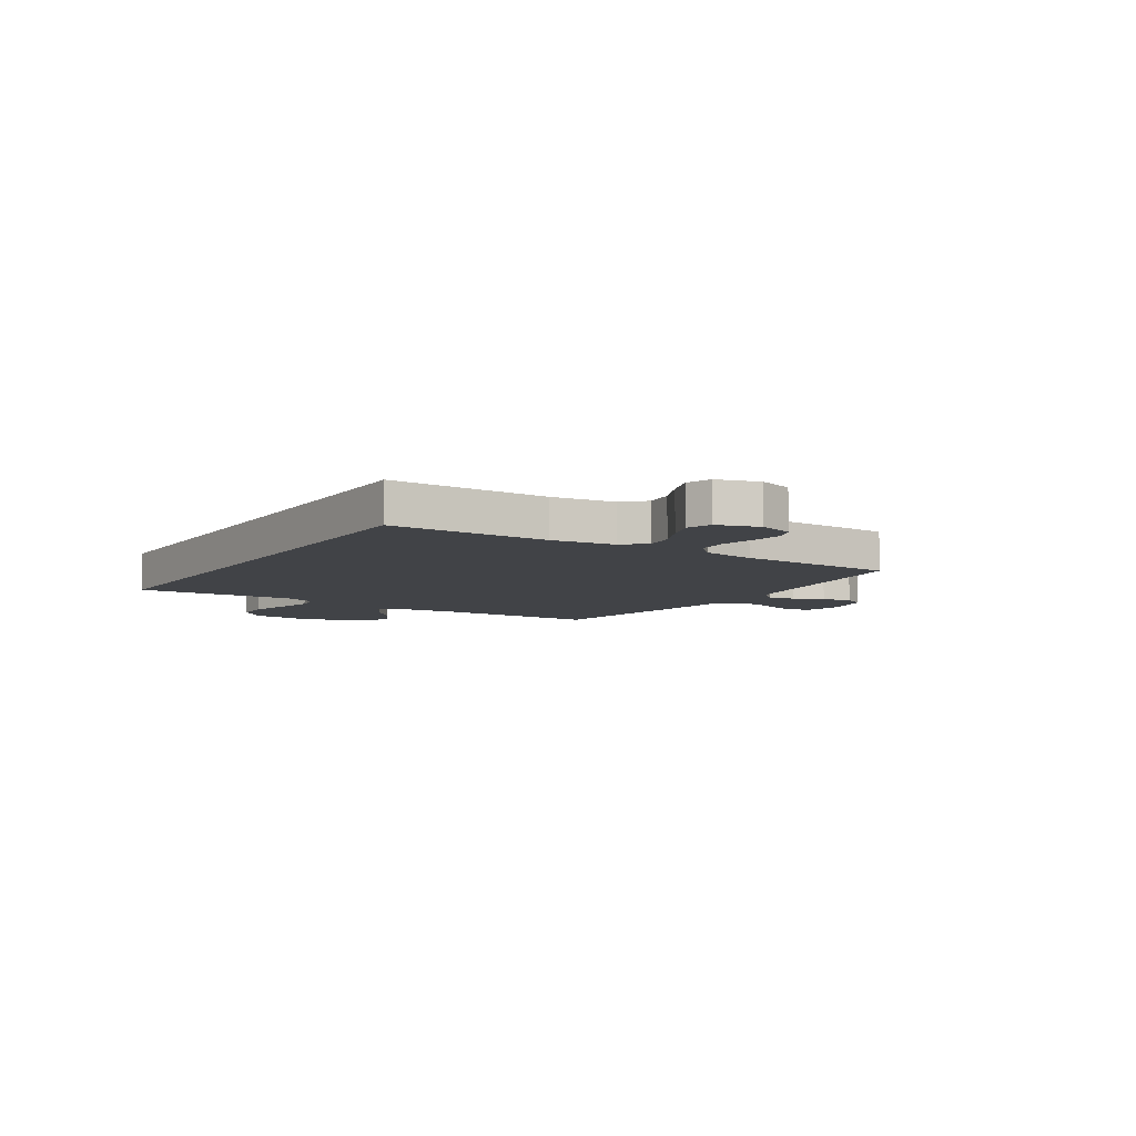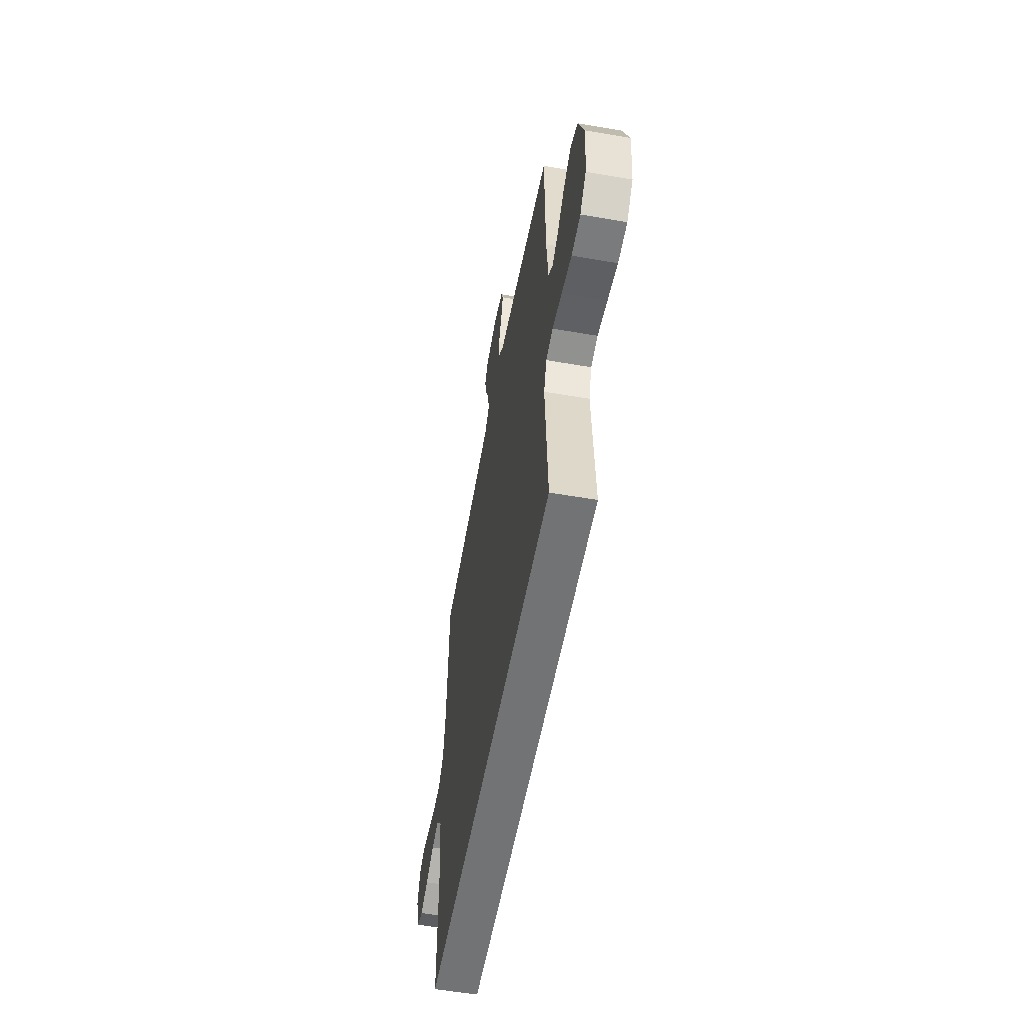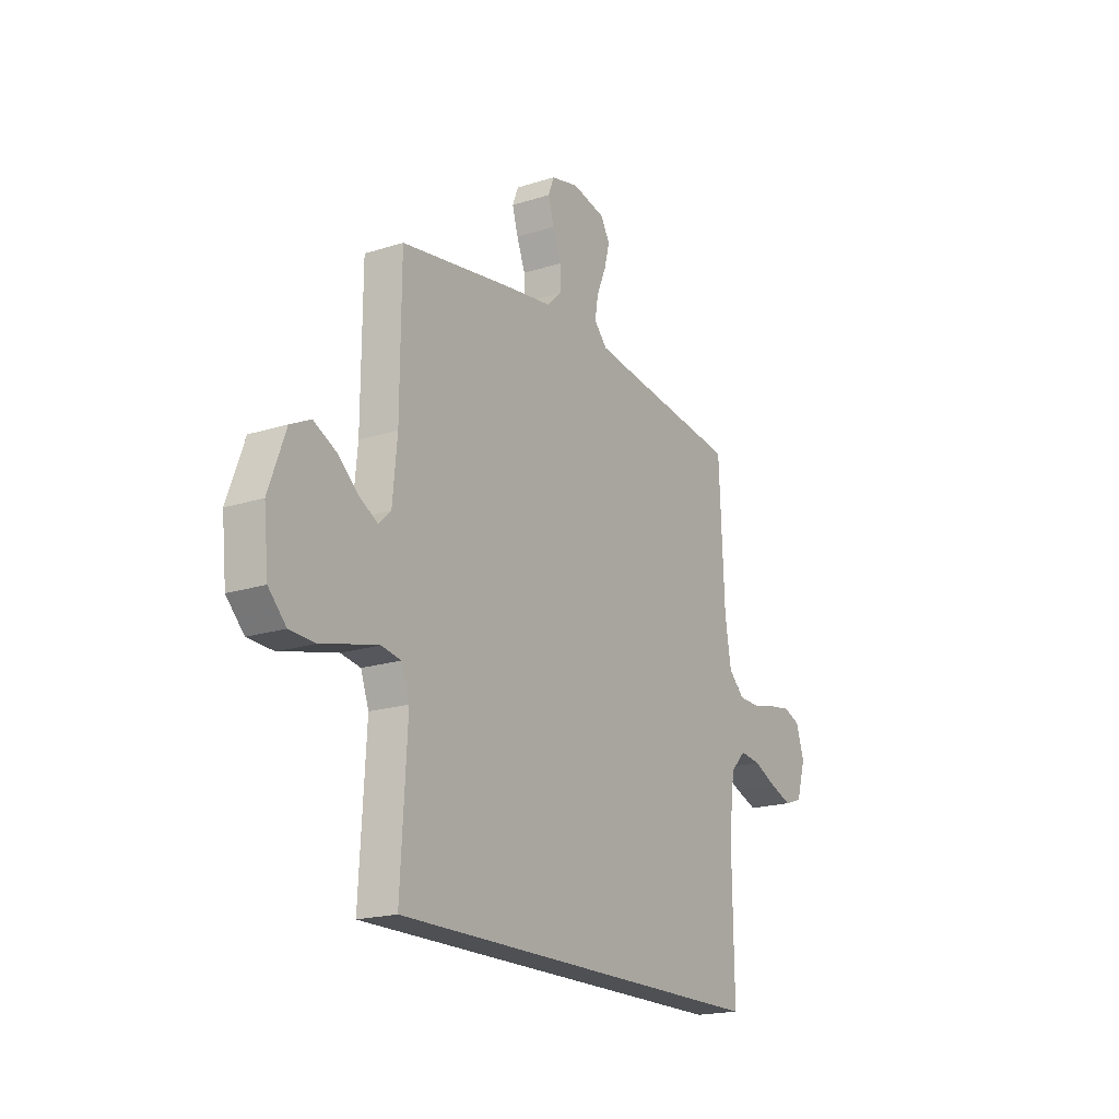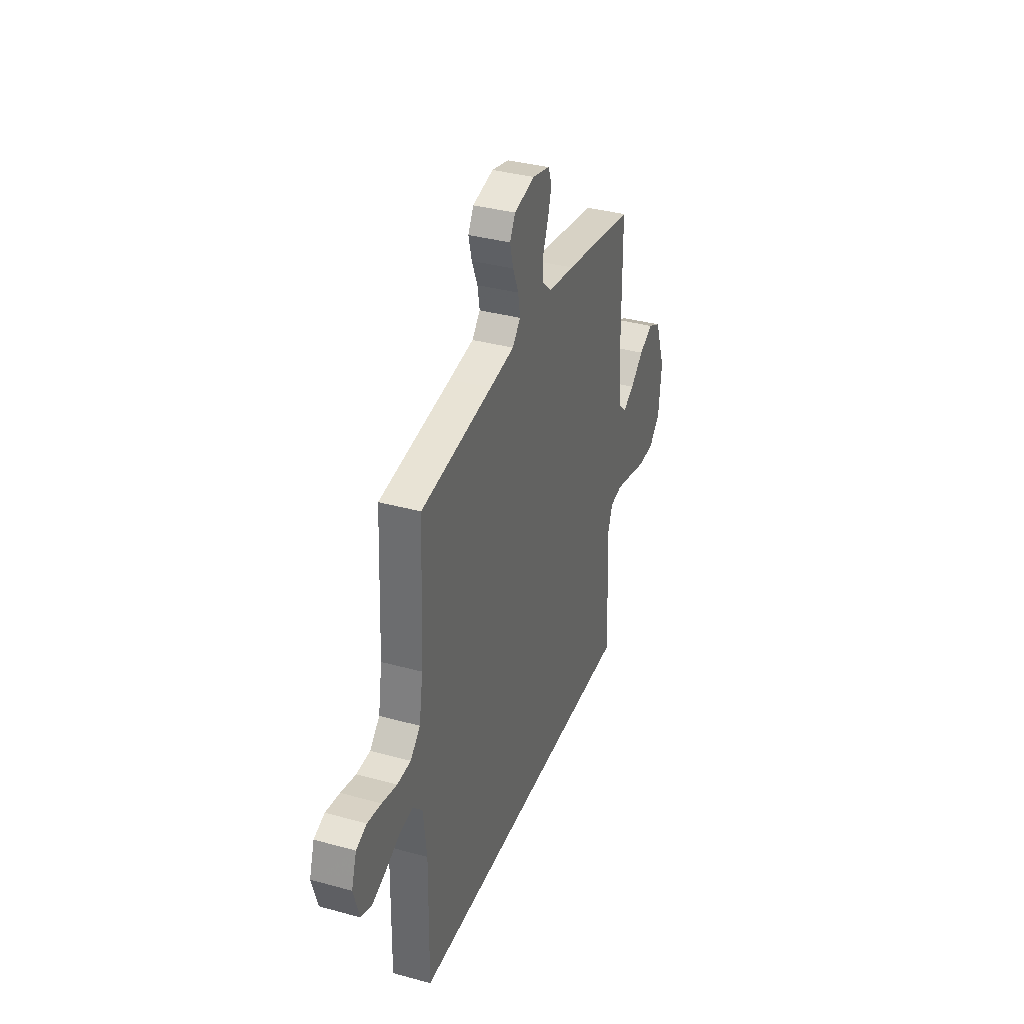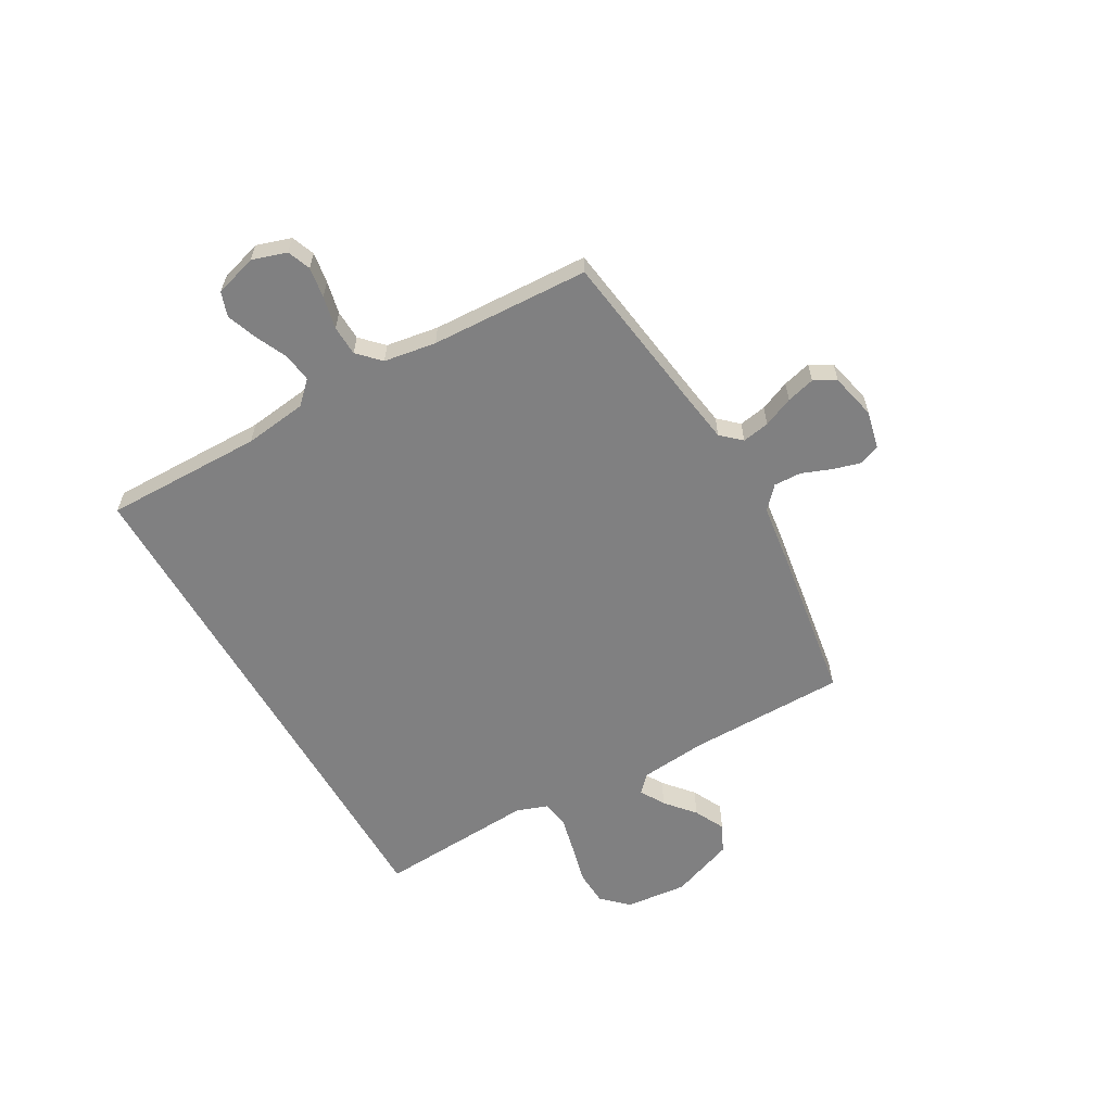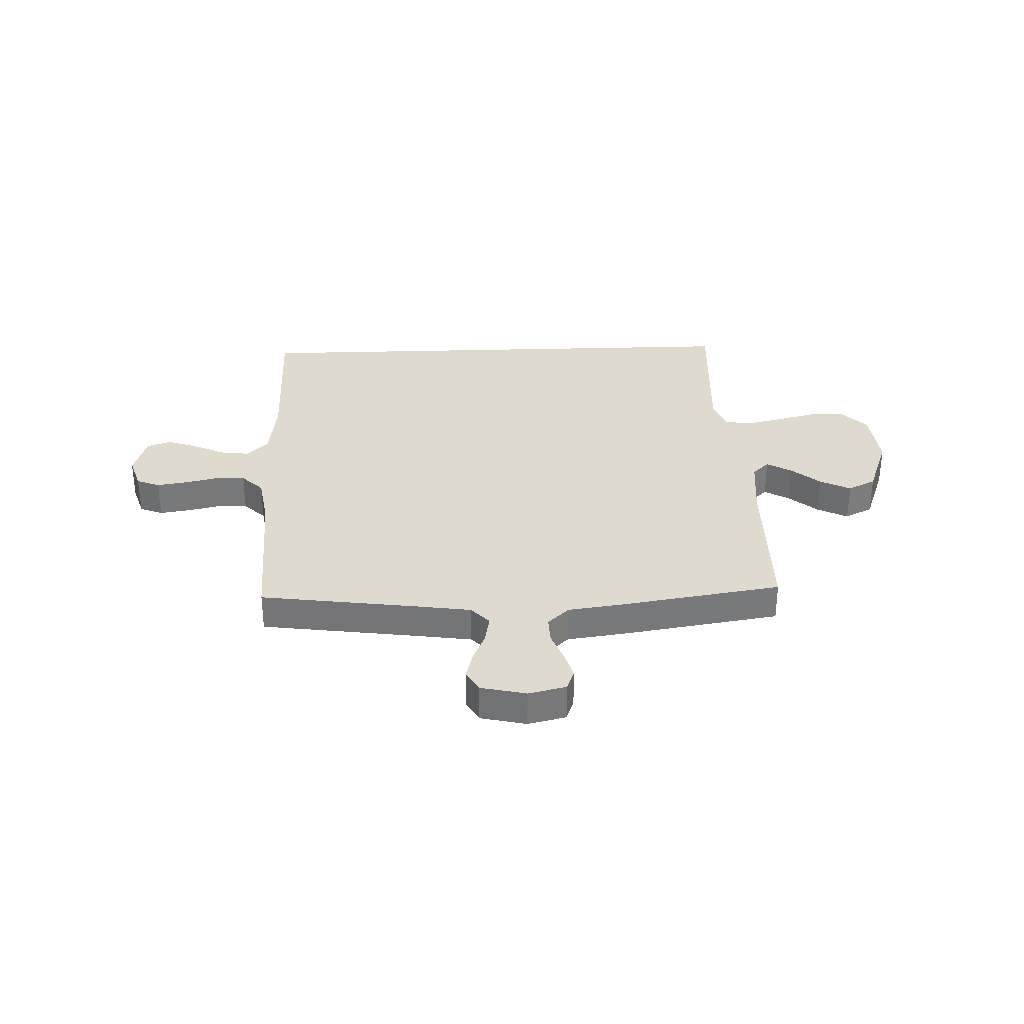
<metadata>
{"format":"obj","ext":"obj","renderer":"f3d","projection":"perspective","resolution":1024,"background":"white","views":[{"elev":-7.3,"azim":-122.4,"up":"+Y"},{"elev":-55.8,"azim":79.7,"up":"+Z"},{"elev":-19.0,"azim":121.2,"up":"+Z"},{"elev":35.5,"azim":-70.0,"up":"+Z"},{"elev":-60.2,"azim":-60.2,"up":"+Y"},{"elev":32.7,"azim":-2.0,"up":"+Y"}]}
</metadata>
<code>
v 0.5 0.07 0.5
v 0.502 0.07 0.2
v 0.514 0.07 0.073
v 0.546 0.07 0.043
v 0.593 0.07 0.07
v 0.648 0.07 0.117
v 0.706 0.07 0.146
v 0.759 0.07 0.12
v 0.803 0.07 0
v 0.791 0.07 -0.117
v 0.745 0.07 -0.165
v 0.678 0.07 -0.168
v 0.603 0.07 -0.149
v 0.532 0.07 -0.132
v 0.481 0.07 -0.141
v 0.46 0.07 -0.2
v 0.477 0.07 -0.5
v -0.519 0.07 -0.5
v -0.515 0.07 -0.2
v -0.53 0.07 -0.081
v -0.57 0.07 -0.04
v -0.624 0.07 -0.047
v -0.685 0.07 -0.075
v -0.743 0.07 -0.096
v -0.789 0.07 -0.08
v -0.813 0.07 0
v -0.792 0.07 0.065
v -0.748 0.07 0.082
v -0.69 0.07 0.073
v -0.628 0.07 0.059
v -0.571 0.07 0.061
v -0.53 0.07 0.101
v -0.514 0.07 0.2
v -0.5 0.07 0.5
v -0.2 0.07 0.541
v -0.097 0.07 0.556
v -0.063 0.07 0.593
v -0.072 0.07 0.645
v -0.096 0.07 0.702
v -0.11 0.07 0.756
v -0.087 0.07 0.797
v 0 0.07 0.817
v 0.072 0.07 0.8
v 0.087 0.07 0.761
v 0.072 0.07 0.709
v 0.05 0.07 0.652
v 0.048 0.07 0.6
v 0.089 0.07 0.562
v 0.2 0.07 0.547
v 0.5 0 0.5
v 0.502 0 0.2
v 0.514 0 0.073
v 0.546 0 0.043
v 0.593 0 0.07
v 0.648 0 0.117
v 0.706 0 0.146
v 0.759 0 0.12
v 0.803 0 0
v 0.791 0 -0.117
v 0.745 0 -0.165
v 0.678 0 -0.168
v 0.603 0 -0.149
v 0.532 0 -0.132
v 0.481 0 -0.141
v 0.46 0 -0.2
v 0.477 0 -0.5
v -0.519 0 -0.5
v -0.515 0 -0.2
v -0.53 0 -0.081
v -0.57 0 -0.04
v -0.624 0 -0.047
v -0.685 0 -0.075
v -0.743 0 -0.096
v -0.789 0 -0.08
v -0.813 0 0
v -0.792 0 0.065
v -0.748 0 0.082
v -0.69 0 0.073
v -0.628 0 0.059
v -0.571 0 0.061
v -0.53 0 0.101
v -0.514 0 0.2
v -0.5 0 0.5
v -0.2 0 0.541
v -0.097 0 0.556
v -0.063 0 0.593
v -0.072 0 0.645
v -0.096 0 0.702
v -0.11 0 0.756
v -0.087 0 0.797
v 0 0 0.817
v 0.072 0 0.8
v 0.087 0 0.761
v 0.072 0 0.709
v 0.05 0 0.652
v 0.048 0 0.6
v 0.089 0 0.562
v 0.2 0 0.547
f 48 49 1 2
f 43 44 45 46
f 41 42 43 46
f 41 46 47
f 38 39 40 41
f 37 38 41 47
f 36 37 47 48
f 33 34 35
f 32 33 35 36
f 27 28 29 30
f 25 26 27 30
f 25 30 31
f 22 23 24 25
f 22 25 31
f 21 22 31 32
f 16 17 18 19
f 15 16 19 20
f 14 15 20 21
f 10 11 12 13
f 10 13 14
f 5 6 7 8
f 4 5 8 9
f 36 48 2 3
f 32 36 3 4
f 10 14 21 32
f 4 9 10 32
f 51 50 98 97
f 95 94 93 92
f 95 92 91 90
f 96 95 90
f 90 89 88 87
f 96 90 87 86
f 97 96 86 85
f 84 83 82
f 85 84 82 81
f 79 78 77 76
f 79 76 75 74
f 80 79 74
f 74 73 72 71
f 80 74 71
f 81 80 71 70
f 68 67 66 65
f 69 68 65 64
f 70 69 64 63
f 62 61 60 59
f 63 62 59
f 57 56 55 54
f 58 57 54 53
f 52 51 97 85
f 53 52 85 81
f 81 70 63 59
f 81 59 58 53
f 1 50 51 2
f 2 51 52 3
f 3 52 53 4
f 4 53 54 5
f 5 54 55 6
f 6 55 56 7
f 7 56 57 8
f 8 57 58 9
f 9 58 59 10
f 10 59 60 11
f 11 60 61 12
f 12 61 62 13
f 13 62 63 14
f 14 63 64 15
f 15 64 65 16
f 16 65 66 17
f 17 66 67 18
f 18 67 68 19
f 19 68 69 20
f 20 69 70 21
f 21 70 71 22
f 22 71 72 23
f 23 72 73 24
f 24 73 74 25
f 25 74 75 26
f 26 75 76 27
f 27 76 77 28
f 28 77 78 29
f 29 78 79 30
f 30 79 80 31
f 31 80 81 32
f 32 81 82 33
f 33 82 83 34
f 34 83 84 35
f 35 84 85 36
f 36 85 86 37
f 37 86 87 38
f 38 87 88 39
f 39 88 89 40
f 40 89 90 41
f 41 90 91 42
f 42 91 92 43
f 43 92 93 44
f 44 93 94 45
f 45 94 95 46
f 46 95 96 47
f 47 96 97 48
f 48 97 98 49
f 49 98 50 1

</code>
